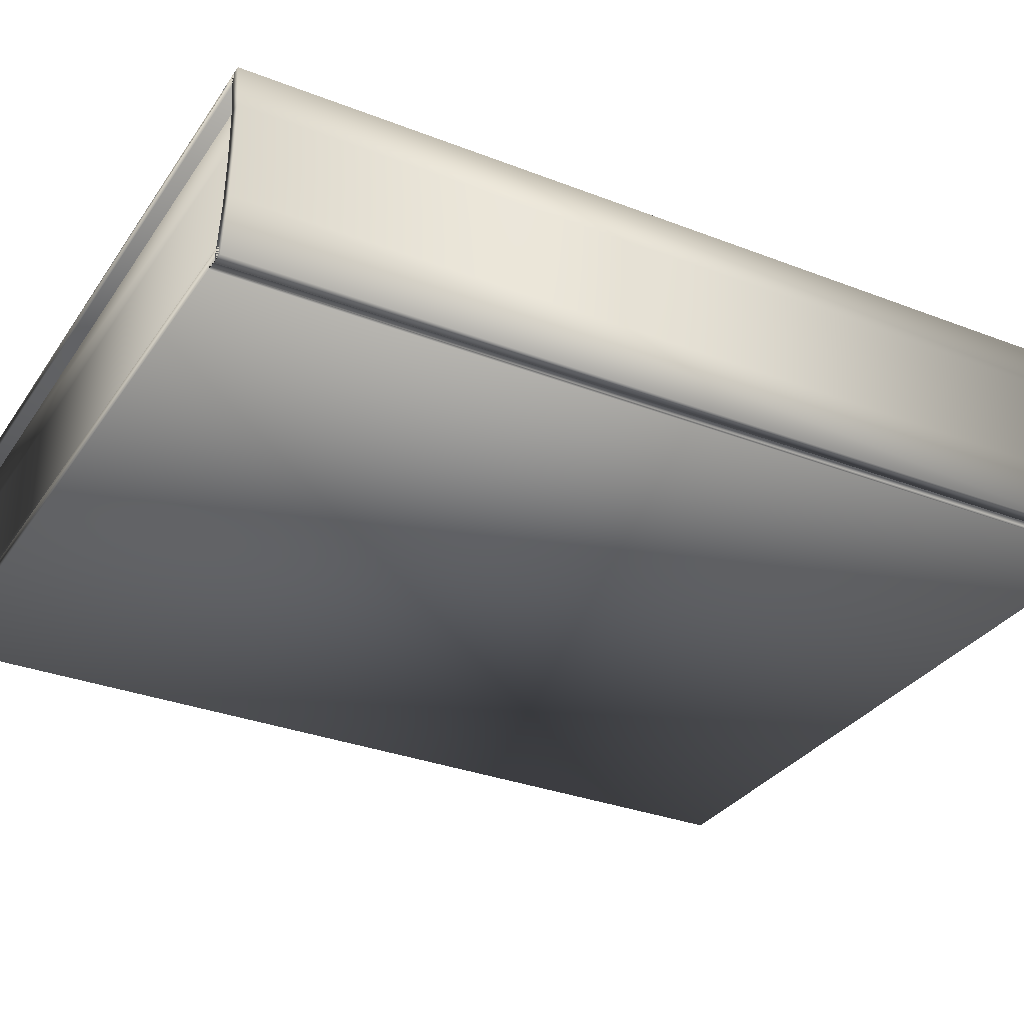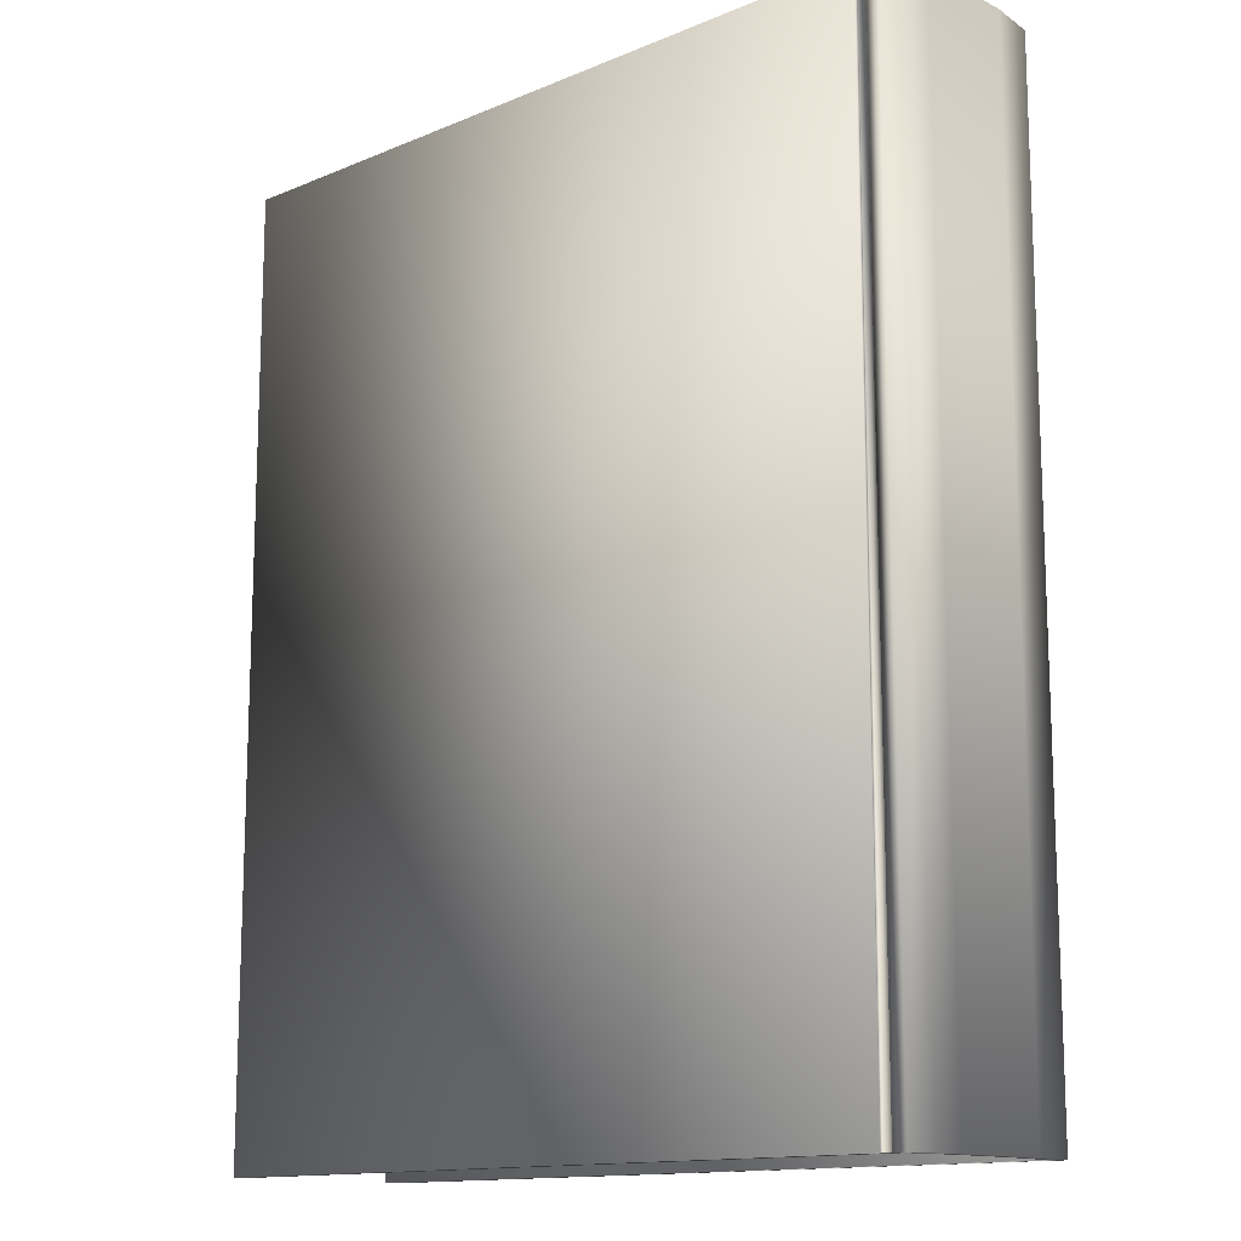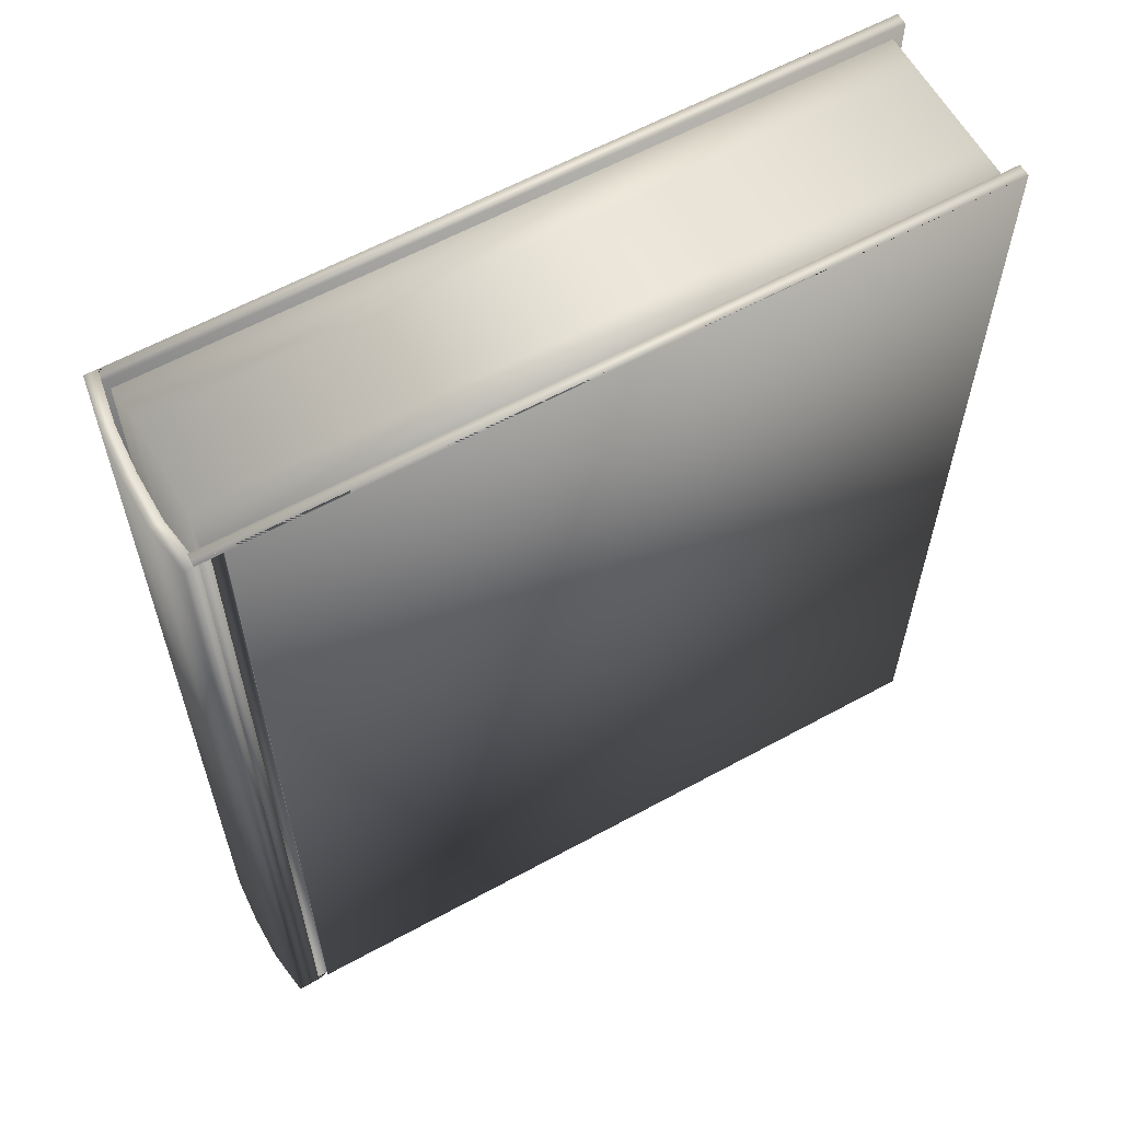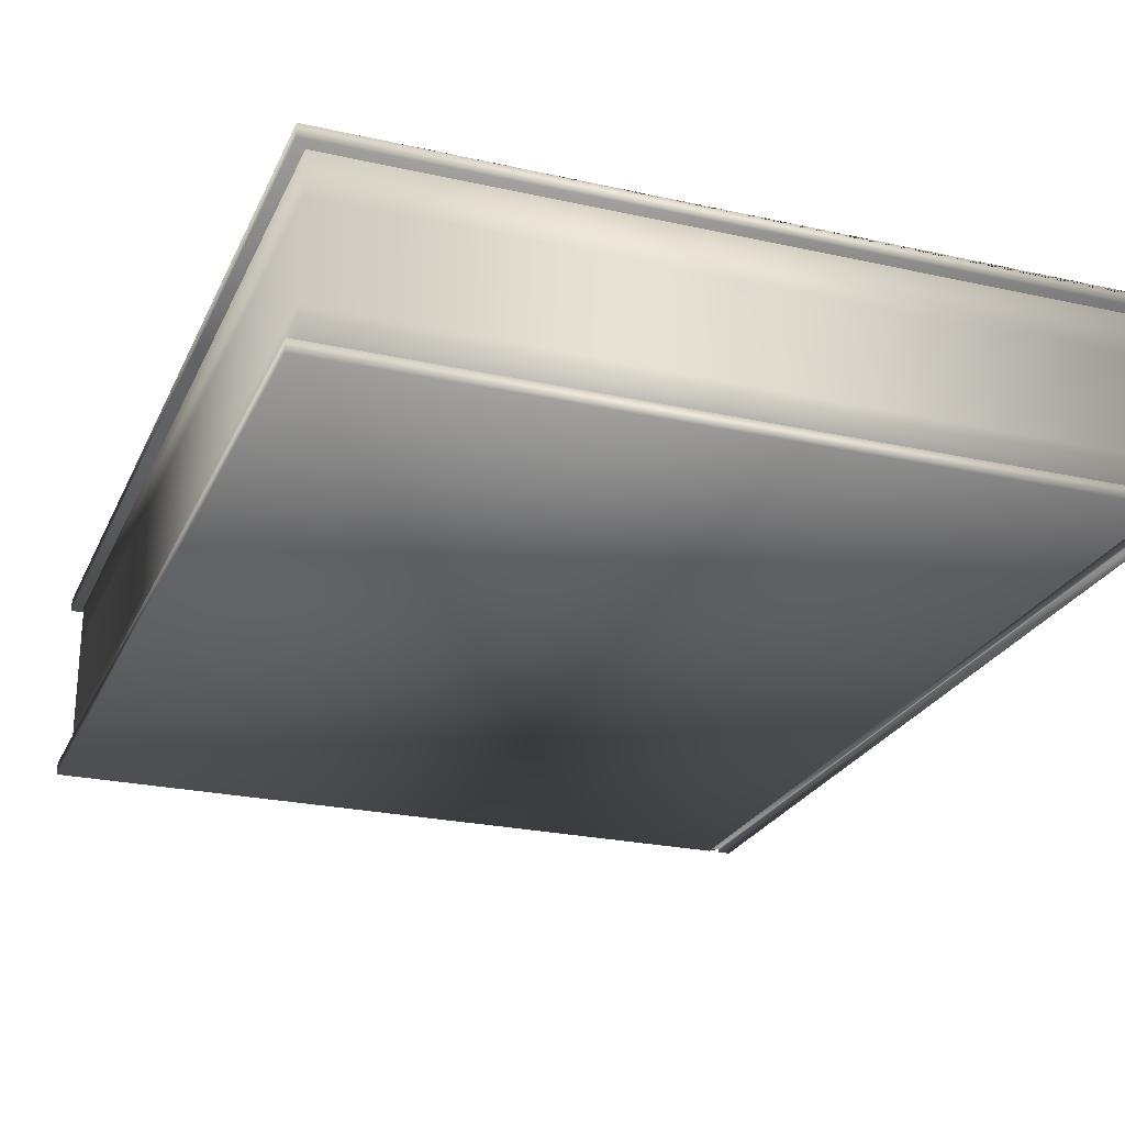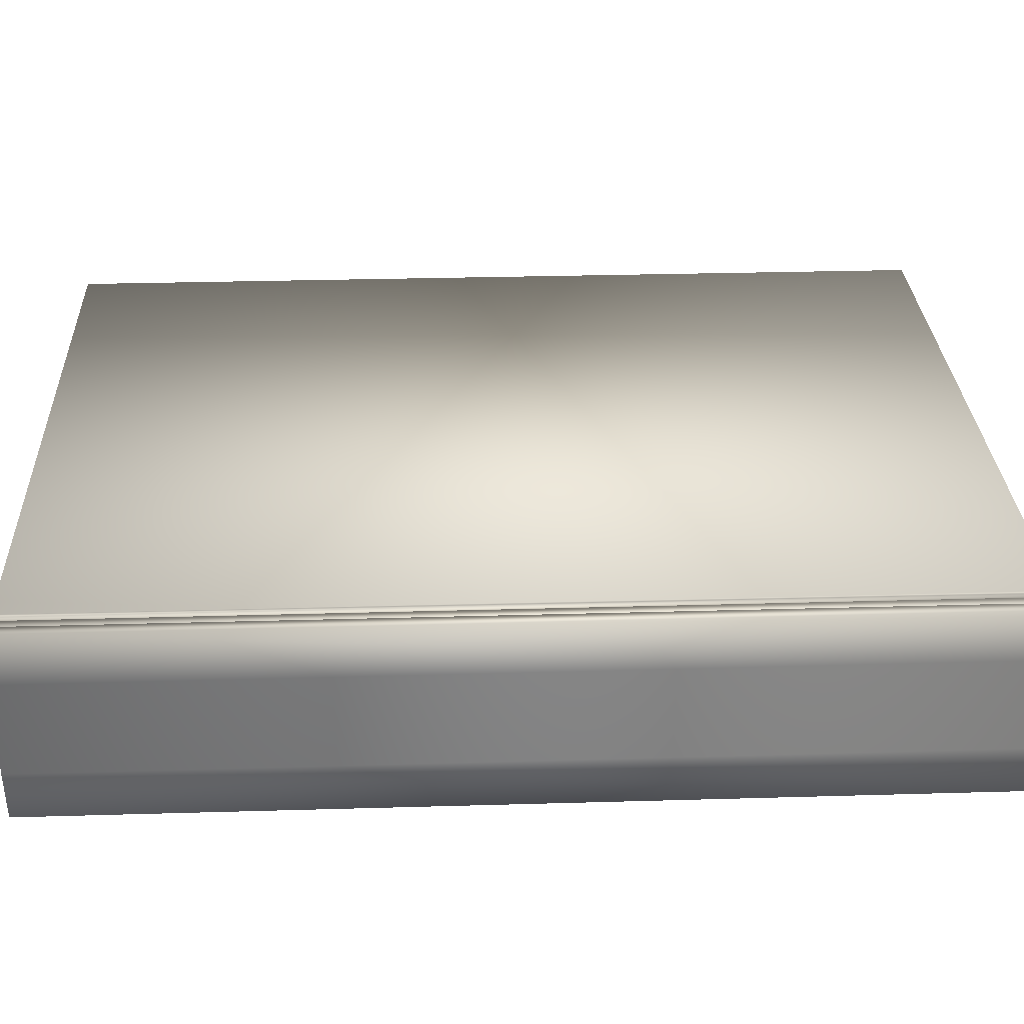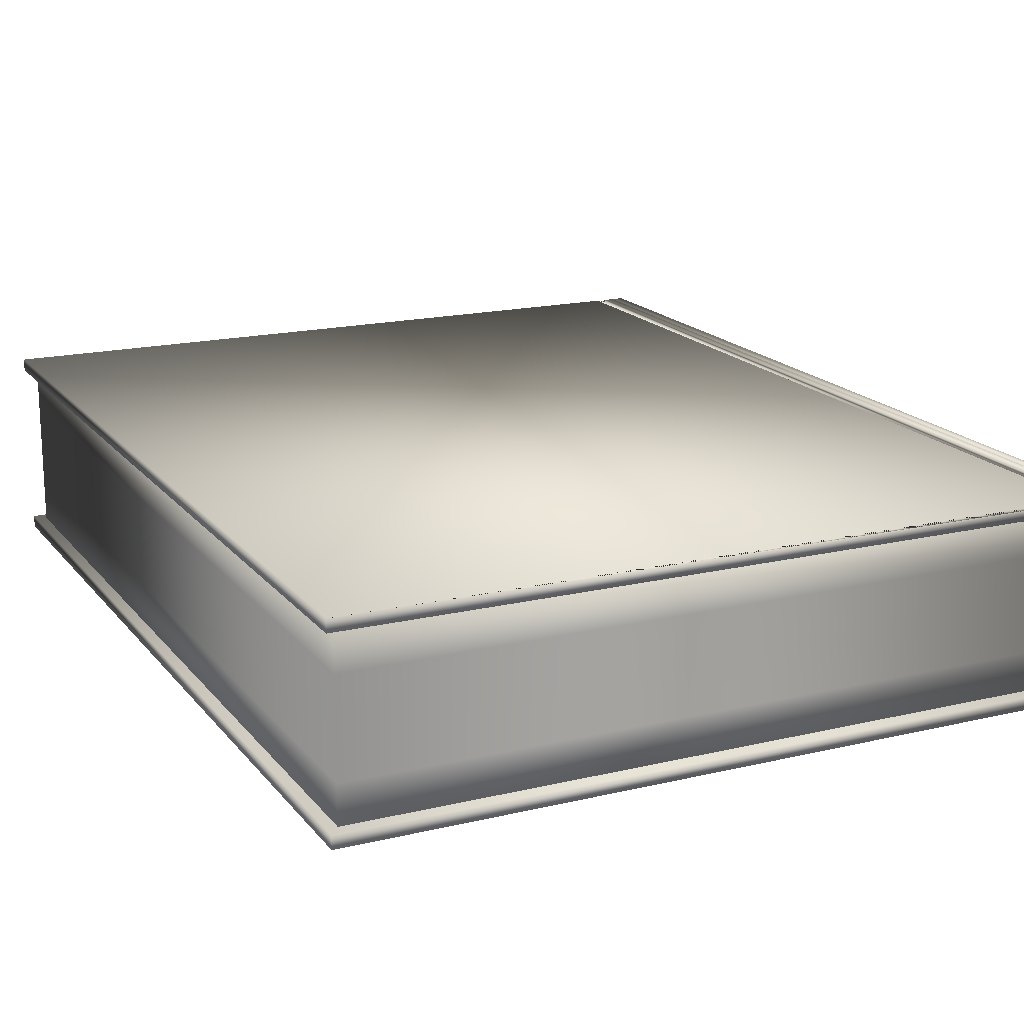
<metadata>
{"format":"obj","ext":"obj","renderer":"f3d","projection":"perspective","resolution":1024,"background":"white","views":[{"elev":-31.9,"azim":61.4,"up":"+Y"},{"elev":-13.6,"azim":42.9,"up":"+Z"},{"elev":61.1,"azim":150.9,"up":"+Z"},{"elev":-24.7,"azim":-20.1,"up":"+Y"},{"elev":28.9,"azim":87.5,"up":"+Y"},{"elev":17.4,"azim":-25.5,"up":"+Y"}]}
</metadata>
<code>
v  -9.795 0.2238 12.25
v  9.795 0.2238 12.25
v  9.795 0.2238 -12.25
v  -9.795 0.2238 -12.25
v  9.795 -0.1 12.25
v  9.795 -0.1 -12.25
v  -9.795 -0.1 -12.25
v  -9.795 -0.1 12.25
v  9.26 -0.1 12.25
v  9.26 -0.1 -12.25
v  9.541 -0.1 -12.25
v  9.541 -0.1 12.25
v  9.543 -0.0184 12.25
v  9.543 -0.0184 -12.25
v  9.262 -0.0178 12.25
v  9.262 -0.0178 -12.25
v  -9.511 -0 11.9
v  -9.511 -0 -11.9
v  9.511 -0 -11.9
v  9.511 -0 11.9
v  -9.511 4.862 11.9
v  9.511 4.862 11.9
v  9.511 4.862 -11.9
v  -9.511 4.862 -11.9
v  9.349 1.216 11.9
v  -9.511 1.216 11.9
v  9.349 1.216 -11.9
v  -9.511 1.216 -11.9
v  9.349 2.431 11.9
v  9.349 3.647 11.9
v  -9.511 3.647 11.9
v  -9.511 2.431 11.9
v  9.349 2.431 -11.9
v  9.349 3.647 -11.9
v  -9.511 2.431 -11.9
v  -9.511 3.647 -11.9
v  9.694 5.031 12.25
v  9.694 5.031 -12.25
v  9.872 3.796 -12.25
v  9.872 3.796 12.25
v  10.02 5.03 12.25
v  10.2 3.795 12.25
v  10.2 3.795 -12.25
v  10.02 5.03 -12.25
v  9.562 -0.103 12.25
v  9.562 -0.103 -12.25
v  9.886 -0.1035 -12.25
v  9.886 -0.1036 12.25
v  9.806 1.306 -12.25
v  10.13 1.306 -12.25
v  9.883 2.551 -12.25
v  9.806 1.306 12.25
v  9.883 2.551 12.25
v  10.21 2.55 12.25
v  10.13 1.306 12.25
v  10.21 2.55 -12.25
v  -9.795 4.705 12.25
v  -9.795 4.705 -12.25
v  9.795 4.705 -12.25
v  9.795 4.705 12.25
v  9.795 5.028 -12.25
v  9.795 5.028 12.25
v  -9.795 5.028 12.25
v  -9.795 5.028 -12.25
v  9.149 5.028 12.25
v  9.149 5.028 -12.25
v  9.43 5.028 -12.25
v  9.43 5.028 12.25
v  9.429 4.956 -12.25
v  9.429 4.956 12.25
v  9.147 4.956 -12.25
v  9.147 4.956 12.25
o Box001
g Box001
f 1 2 3 4
f 5 6 3 2
f 7 8 1 4
f 9 8 7 10
f 11 6 5 12
f 12 13 14 11
f 13 15 16 14
f 15 9 10 16
f 14 16 10 7 4 3 6 11
f 5 2 1 8 9 15 13 12
f 17 18 19 20
f 21 22 23 24
f 17 20 25 26
f 20 19 27 25
f 19 18 28 27
f 18 17 26 28
f 29 30 31 32
f 33 34 30 29
f 35 36 34 33
f 32 31 36 35
f 30 22 21 31
f 34 23 22 30
f 36 24 23 34
f 31 21 24 36
f 25 29 32 26
f 27 33 29 25
f 28 35 33 27
f 26 32 35 28
f 17 18 19 20
f 21 22 23 24
f 17 20 25 26
f 20 19 27 25
f 19 18 28 27
f 18 17 26 28
f 29 30 31 32
f 33 34 30 29
f 35 36 34 33
f 32 31 36 35
f 30 22 21 31
f 34 23 22 30
f 36 24 23 34
f 31 21 24 36
f 25 29 32 26
f 27 33 29 25
f 28 35 33 27
f 26 32 35 28
f 37 38 39 40
f 41 42 43 44
f 37 40 42 41
f 45 46 47 48
f 46 49 50 47
f 38 37 41 44
f 51 49 52 53
f 54 55 50 56
f 53 52 55 54
f 51 39 43 56
f 39 51 53 40
f 42 54 56 43
f 40 53 54 42
f 39 38 44 43
f 49 51 56 50
f 49 46 45 52
f 55 48 47 50
f 52 45 48 55
f 57 58 59 60
f 60 59 61 62
f 58 57 63 64
f 63 65 66 64
f 67 68 62 61
f 67 69 70 68
f 69 71 72 70
f 65 72 71 66
f 71 69 67 61 59 58 64 66
f 63 57 60 62 68 70 72 65

</code>
